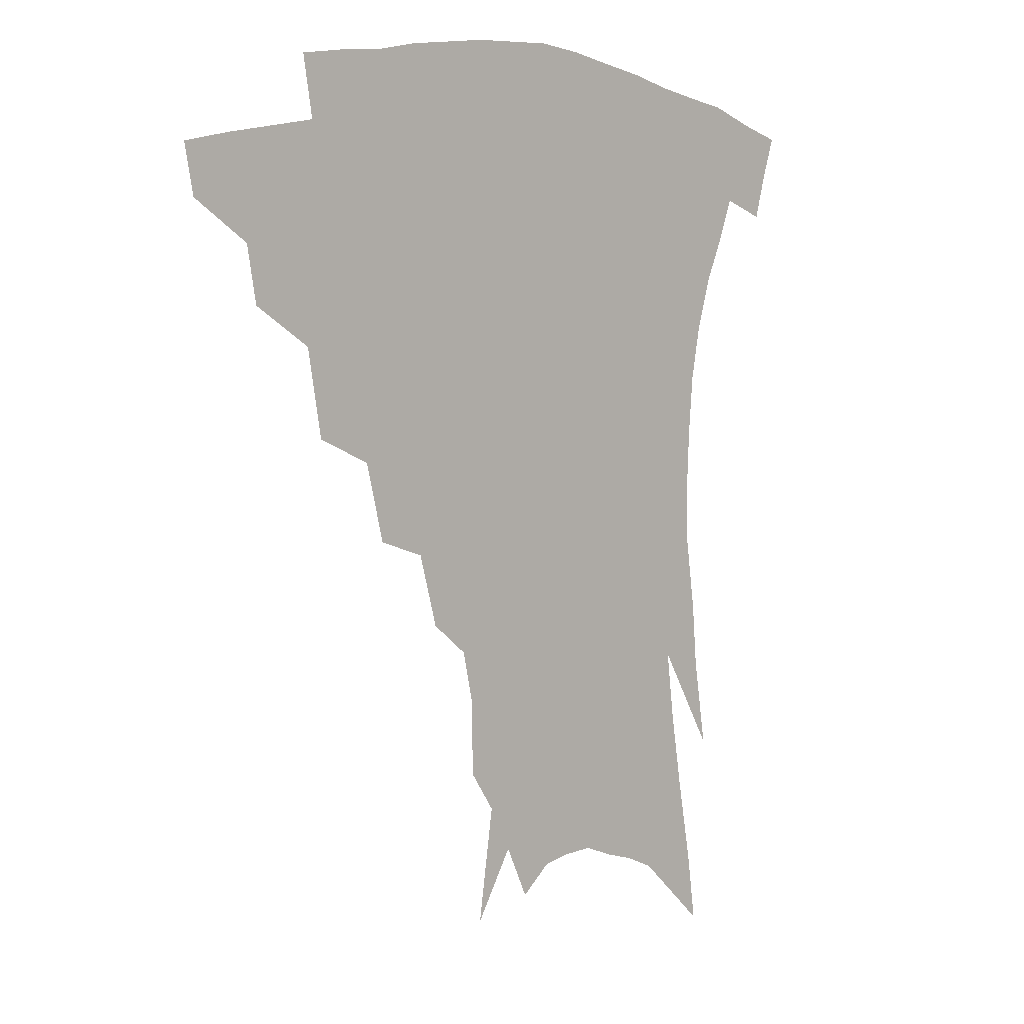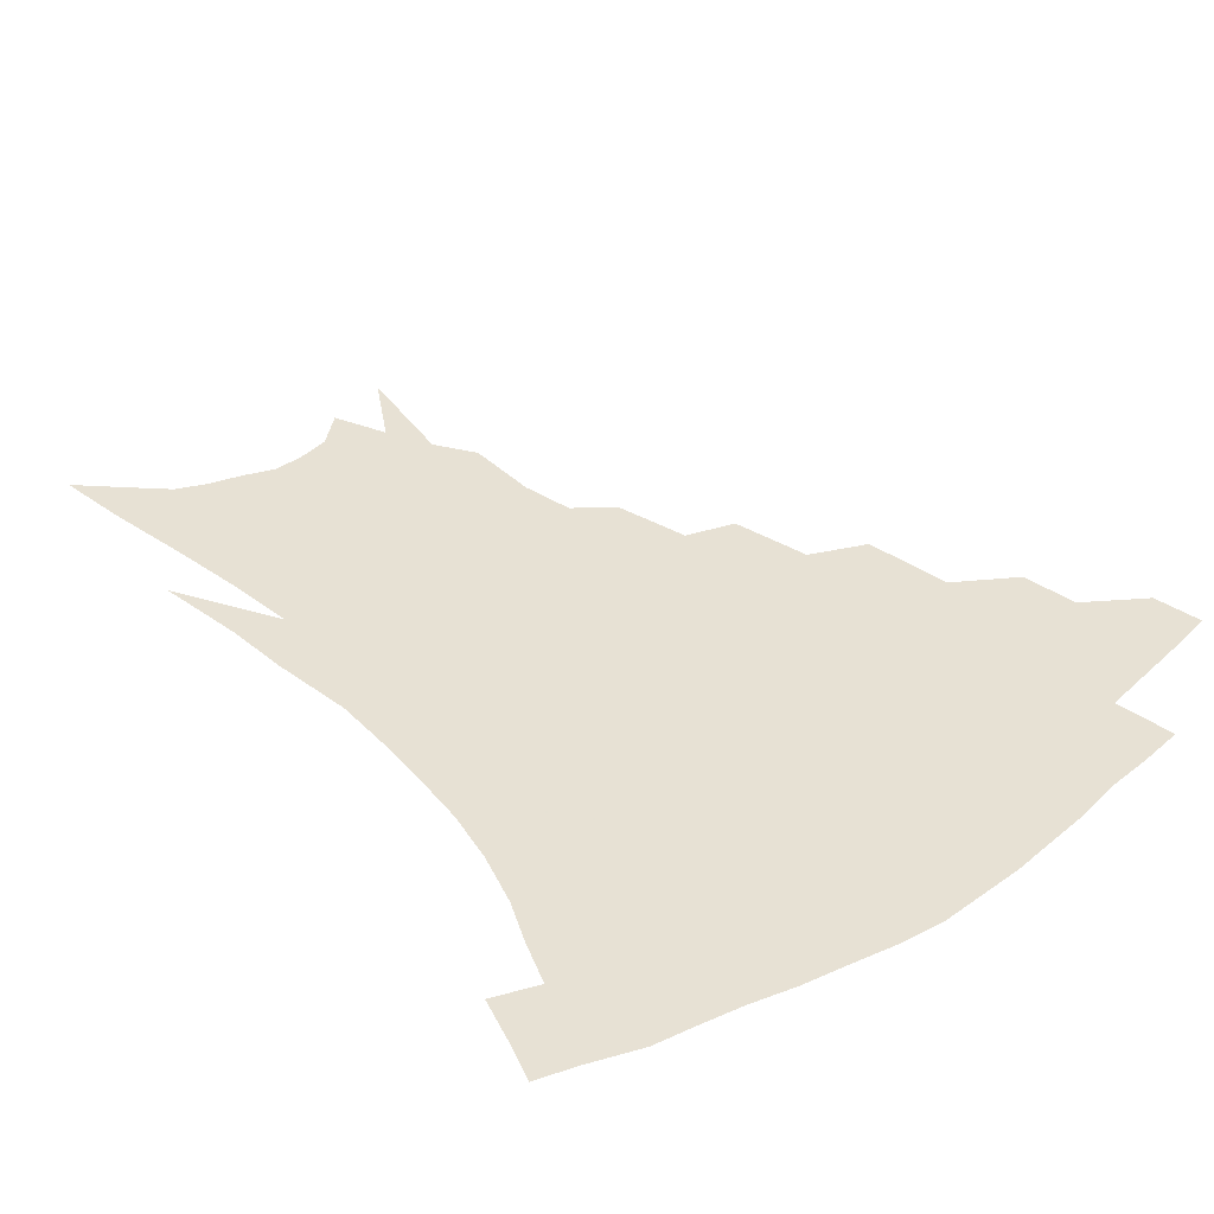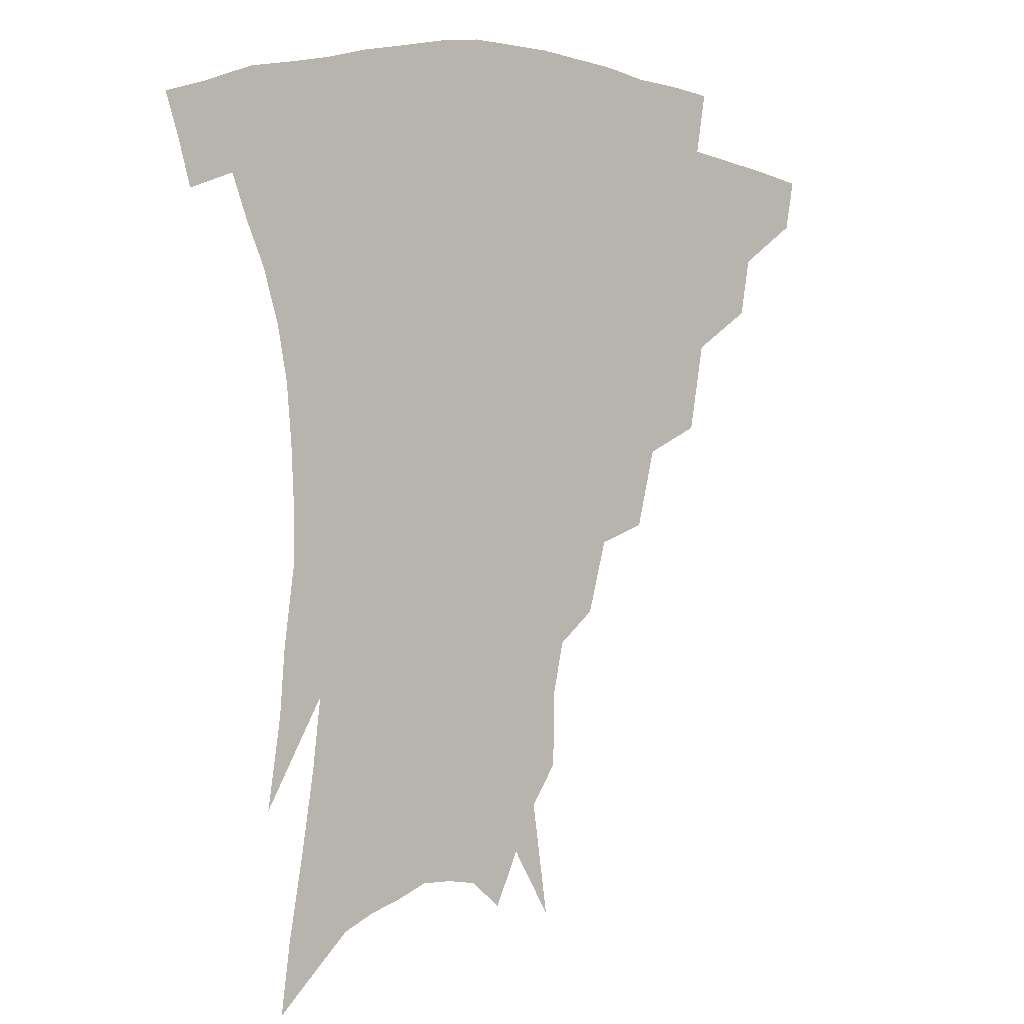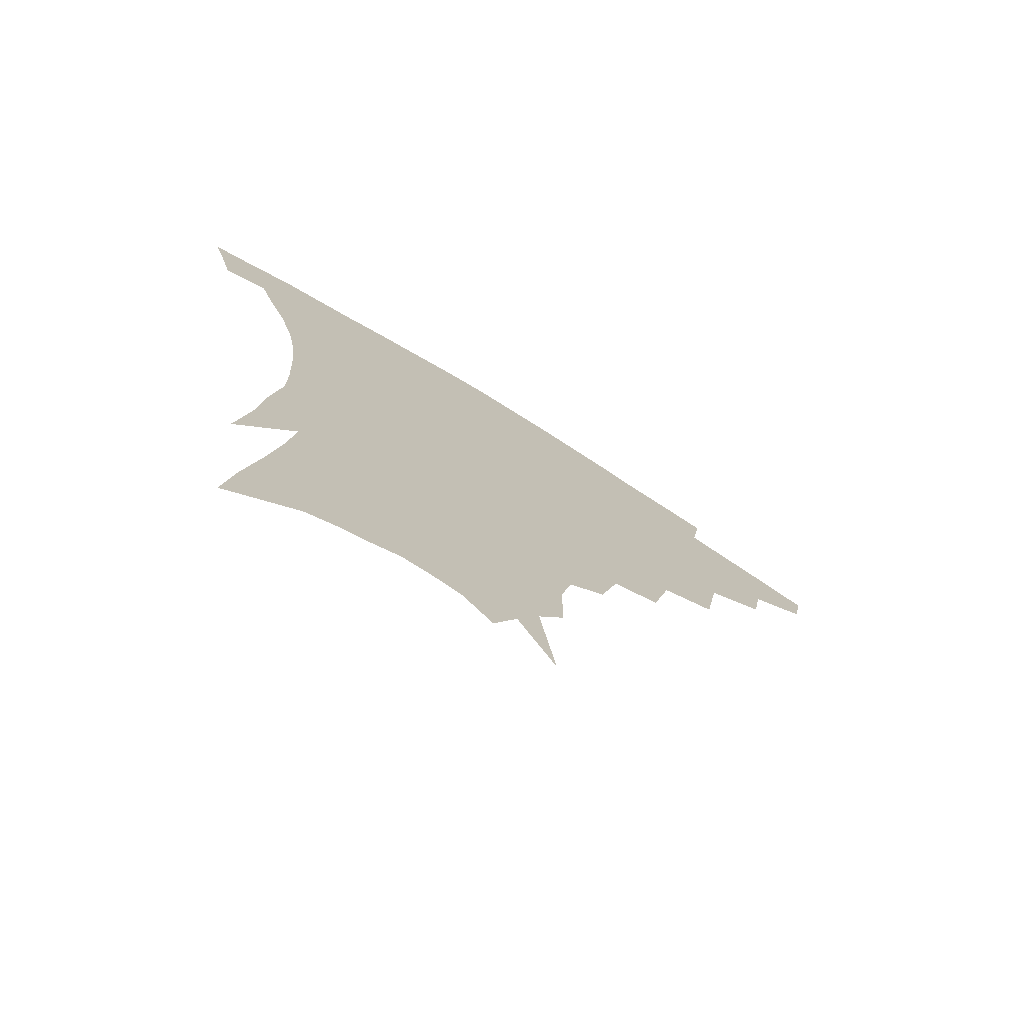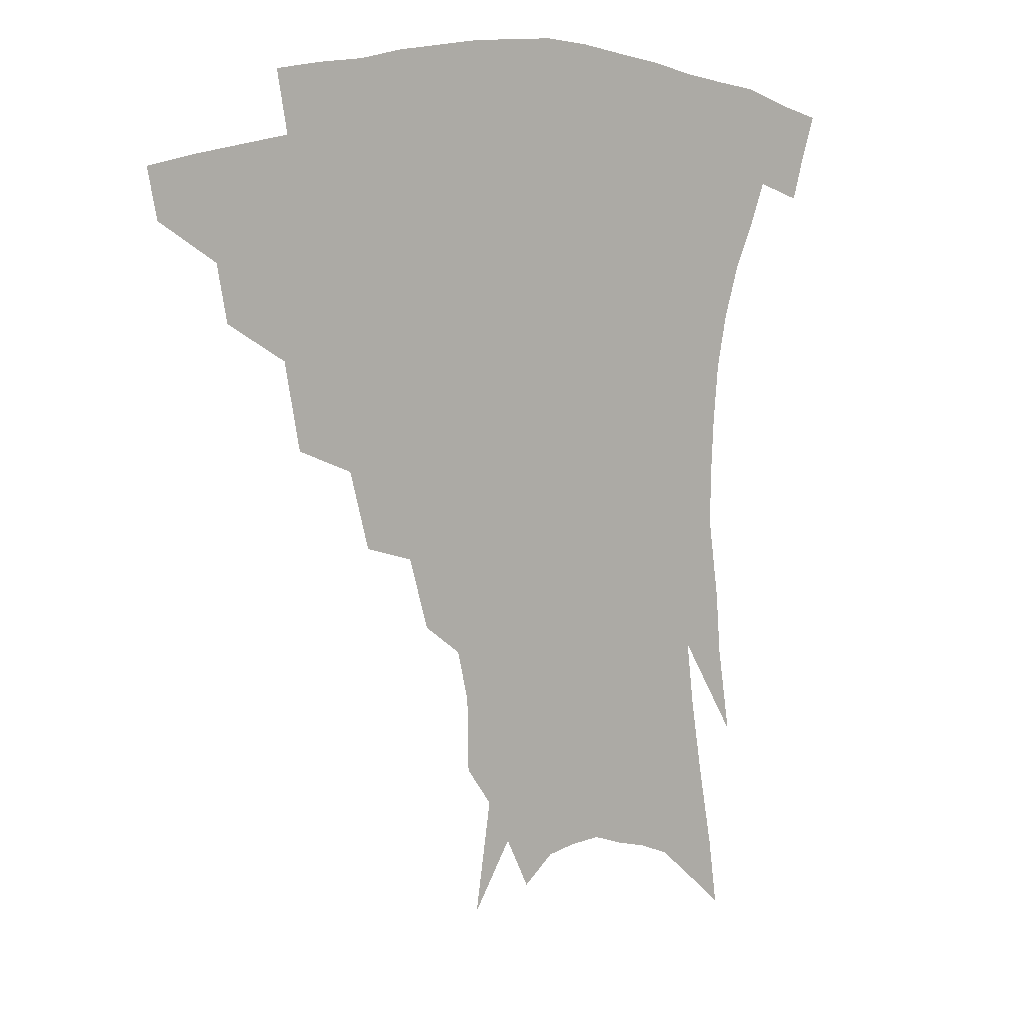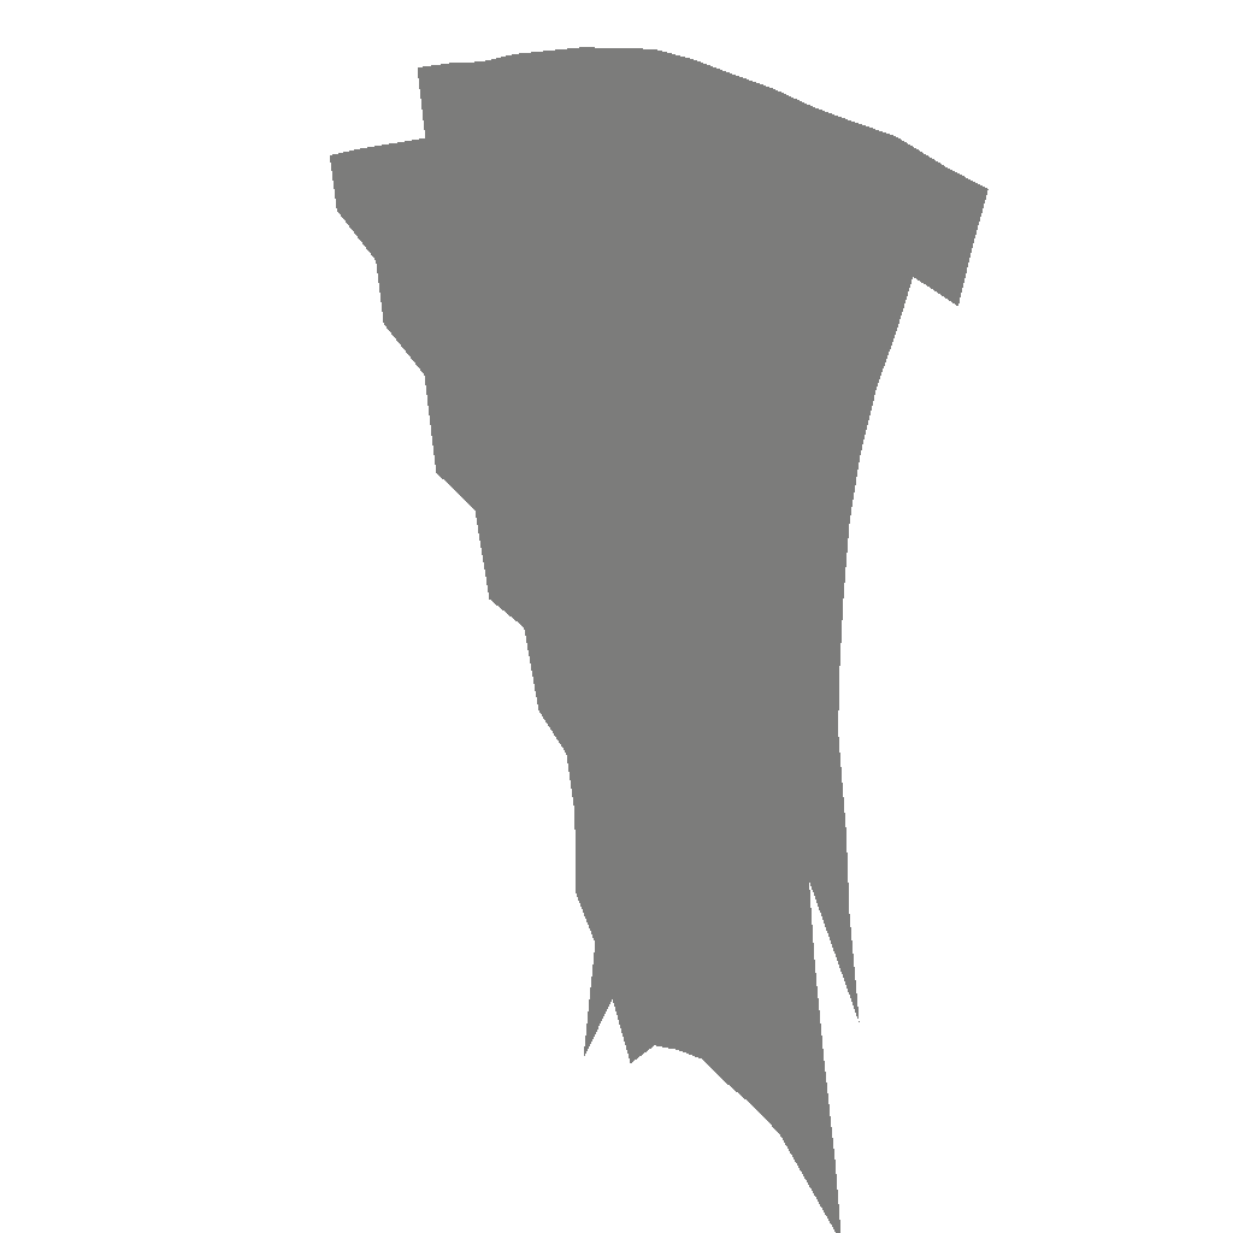
<metadata>
{"format":"obj","ext":"obj","renderer":"f3d","projection":"perspective","resolution":1024,"background":"white","views":[{"elev":5.5,"azim":-43.5,"up":"+Y"},{"elev":39.4,"azim":140.3,"up":"+Z"},{"elev":2.2,"azim":141.5,"up":"+Y"},{"elev":-74.9,"azim":148.1,"up":"+Y"},{"elev":10.5,"azim":-35.5,"up":"+Y"},{"elev":14.7,"azim":49.0,"up":"+Y"}]}
</metadata>
<code>
v 458.9 334.2 0
v 455.9 350.1 0
v 481 303.1 0
v 477.8 321.3 0
v 474.9 337.4 0
v 471.5 353.2 0
v 505 262.7 0
v 500.2 290.6 0
v 496.5 309.4 0
v 493.3 325.4 0
v 490.1 340.5 0
v 487.4 355.8 0
v 529.1 229.5 0
v 522.9 254.6 0
v 517.4 274.4 0
v 513.9 298.1 0
v 510.8 314.2 0
v 507.8 328.6 0
v 505.2 343.2 0
v 502.5 358.3 0
v 499.3 377.7 0
v 551 201.1 0
v 544.7 224.2 0
v 538.3 241.3 0
v 534.2 268.5 0
v 530.3 285.1 0
v 527.2 301.6 0
v 524.5 317.3 0
v 522 331.6 0
v 519.7 345.6 0
v 517 360.3 0
v 513.9 379.5 0
v 567 150.8 0
v 566.6 174.8 0
v 563.1 191.3 0
v 558 214.4 0
v 553 236.2 0
v 549 258.1 0
v 545.9 276.9 0
v 543.3 292.3 0
v 540.5 305.8 0
v 538 319.7 0
v 535.8 333.5 0
v 533.9 347.9 0
v 531.2 363.6 0
v 528.6 380.7 0
v 570.1 101.5 0
v 575.3 138.2 0
v 575.6 163.2 0
v 573.9 184.9 0
v 570.1 205.3 0
v 566 222.1 0
v 562.1 245.2 0
v 559.5 264.9 0
v 557.2 281.2 0
v 555.3 295.2 0
v 553.9 309.9 0
v 552 322.7 0
v 549.9 335.9 0
v 548.4 349.7 0
v 545.8 365.2 0
v 542.8 383.4 0
v 582.8 123.5 0
v 584.2 147.1 0
v 583.8 175.6 0
v 581.2 193.7 0
v 577.9 212.6 0
v 574.6 232.1 0
v 571.8 250.7 0
v 570.2 271.5 0
v 568.3 283.2 0
v 567.3 298.5 0
v 566.4 312.1 0
v 565.4 324.9 0
v 565.4 337.8 0
v 562.2 351.6 0
v 560.3 365.8 0
v 557 384.9 0
v 590.6 106.6 0
v 592.9 134.5 0
v 592.8 157.6 0
v 591.5 179.9 0
v 588.9 201.4 0
v 586.2 219.2 0
v 583.7 240.4 0
v 581.9 256.3 0
v 580.6 274.1 0
v 579.6 286.6 0
v 579.3 301.7 0
v 578.4 313.5 0
v 577.6 325.4 0
v 577.6 338.9 0
v 575.6 352.6 0
v 574.2 366.1 0
v 570.9 386.4 0
v 600.6 115.3 0
v 601.6 138.9 0
v 601 162.6 0
v 599.4 183.1 0
v 597.1 202.7 0
v 594.8 221.8 0
v 592.9 240.4 0
v 591.6 260.1 0
v 590.8 274.9 0
v 590.6 288.4 0
v 590.6 303.2 0
v 590.1 314.3 0
v 590.1 326.7 0
v 590.3 339.5 0
v 588.8 353.5 0
v 587.4 367.9 0
v 584.9 386.8 0
v 610.4 117.1 0
v 610.3 142 0
v 609.1 163.3 0
v 607.3 186.2 0
v 605.2 206.7 0
v 603.4 224.7 0
v 602.1 245.2 0
v 601.4 260.2 0
v 601.1 274.1 0
v 601.3 289.9 0
v 601.6 303.3 0
v 602.3 315.6 0
v 602.3 327.4 0
v 602.5 339.7 0
v 601.9 353.7 0
v 601.2 368.3 0
v 598.9 387.2 0
v 620.4 117.6 0
v 618.8 143.8 0
v 617.3 164.6 0
v 615.3 188.2 0
v 613.6 207.1 0
v 612.1 226.2 0
v 611.2 245.2 0
v 611 260 0
v 611.2 276.1 0
v 611.7 290.3 0
v 612.6 302.3 0
v 613.8 316 0
v 614.8 327.9 0
v 614.9 340.3 0
v 615 353.4 0
v 615.7 366.8 0
v 613.4 385.4 0
v 630.6 113.6 0
v 627.7 141.8 0
v 625.6 164.8 0
v 623.3 189 0
v 622 207.8 0
v 620.9 225.7 0
v 620.2 243.7 0
v 620.5 258.2 0
v 621.1 274 0
v 622 288 0
v 623.4 301.4 0
v 624.9 314.4 0
v 626.8 327.3 0
v 628.4 339 0
v 629.3 351.3 0
v 630.7 363.6 0
v 628.2 382.4 0
v 640.6 110.6 0
v 636.9 138.4 0
v 634 163.4 0
v 631.8 186.4 0
v 630.5 205.6 0
v 629.8 222.7 0
v 629.6 239.1 0
v 629.8 255.6 0
v 630.5 272.9 0
v 631.9 285.8 0
v 633.9 301.2 0
v 636.1 313.6 0
v 638.4 325.8 0
v 640.5 337.6 0
v 642.7 349.5 0
v 643.5 362.3 0
v 642.4 379.7 0
v 650.7 106.2 0
v 647 131.4 0
v 643.2 158.4 0
v 640.7 181.1 0
v 639.4 200.5 0
v 638.9 217.9 0
v 638.8 234.5 0
v 639 251.1 0
v 639.6 269.8 0
v 641.4 284.7 0
v 643.7 297.7 0
v 646.7 312 0
v 649.5 323.8 0
v 652.5 335.7 0
v 655.3 347.5 0
v 656.4 360.6 0
v 656.9 376 0
v 662.3 95.1 0
v 658.5 120.2 0
v 653.8 148.6 0
v 651.2 170.5 0
v 649.3 191.6 0
v 648.5 210.3 0
v 647.9 228.8 0
v 648 246.7 0
v 648.8 264.1 0
v 650.5 280.3 0
v 653.2 297 0
v 656.6 308.3 0
v 660.3 321.2 0
v 663.7 332.9 0
v 667.5 345.2 0
v 669 359.5 0
v 670.6 373.3 0
v 674.4 83.5 0
v 671.3 106 0
v 666.5 133.2 0
v 662.6 158 0
v 659.9 180.2 0
v 658.6 200.8 0
v 657.5 220.4 0
v 657.9 236.8 0
v 658.2 255.4 0
v 659.5 273.4 0
v 661.8 290.7 0
v 665.9 302.8 0
v 670.5 317.8 0
v 675 330.1 0
v 678.8 342.5 0
v 681.8 356.4 0
v 683.8 371 0
v 678.9 146.9 0
v 674.5 175.4 0
v 672.8 196.4 0
v 669.2 222.5 0
v 669.3 239.8 0
v 670.1 257.9 0
v 671.7 276.9 0
v 674.8 293.8 0
v 679.8 311.1 0
v 685.6 324.9 0
v 690.6 338.8 0
v 695.6 351.9 0
v 700.1 365 0
v 705.1 333.4 0
v 709 347.8 0
v 713.1 361 0
f 4 5 1
f 1 5 2
f 5 6 2
f 8 9 3
f 3 9 4
f 9 10 4
f 4 10 5
f 10 11 5
f 5 11 6
f 11 12 6
f 14 15 7
f 7 15 8
f 15 16 8
f 8 16 9
f 16 17 9
f 9 17 10
f 17 18 10
f 10 18 11
f 18 19 11
f 11 19 12
f 19 20 12
f 23 24 13
f 13 24 14
f 24 25 14
f 14 25 15
f 25 26 15
f 15 26 16
f 26 27 16
f 16 27 17
f 27 28 17
f 17 28 18
f 28 29 18
f 18 29 19
f 29 30 19
f 19 30 20
f 30 31 20
f 20 31 21
f 31 32 21
f 35 36 22
f 22 36 23
f 36 37 23
f 23 37 24
f 37 38 24
f 24 38 25
f 38 39 25
f 25 39 26
f 39 40 26
f 26 40 27
f 40 41 27
f 27 41 28
f 41 42 28
f 28 42 29
f 42 43 29
f 29 43 30
f 43 44 30
f 30 44 31
f 44 45 31
f 31 45 32
f 45 46 32
f 48 49 33
f 33 49 34
f 49 50 34
f 34 50 35
f 50 51 35
f 35 51 36
f 51 52 36
f 36 52 37
f 52 53 37
f 37 53 38
f 53 54 38
f 38 54 39
f 54 55 39
f 39 55 40
f 55 56 40
f 40 56 41
f 56 57 41
f 41 57 42
f 57 58 42
f 42 58 43
f 58 59 43
f 43 59 44
f 59 60 44
f 44 60 45
f 60 61 45
f 45 61 46
f 61 62 46
f 47 63 48
f 63 64 48
f 48 64 49
f 64 65 49
f 49 65 50
f 65 66 50
f 50 66 51
f 66 67 51
f 51 67 52
f 67 68 52
f 52 68 53
f 68 69 53
f 53 69 54
f 69 70 54
f 54 70 55
f 70 71 55
f 55 71 56
f 71 72 56
f 56 72 57
f 72 73 57
f 57 73 58
f 73 74 58
f 58 74 59
f 74 75 59
f 59 75 60
f 75 76 60
f 60 76 61
f 76 77 61
f 61 77 62
f 77 78 62
f 79 80 63
f 63 80 64
f 80 81 64
f 64 81 65
f 81 82 65
f 65 82 66
f 82 83 66
f 66 83 67
f 83 84 67
f 67 84 68
f 84 85 68
f 68 85 69
f 85 86 69
f 69 86 70
f 86 87 70
f 70 87 71
f 87 88 71
f 71 88 72
f 88 89 72
f 72 89 73
f 89 90 73
f 73 90 74
f 90 91 74
f 74 91 75
f 91 92 75
f 75 92 76
f 92 93 76
f 76 93 77
f 93 94 77
f 77 94 78
f 94 95 78
f 79 96 80
f 96 97 80
f 80 97 81
f 97 98 81
f 81 98 82
f 98 99 82
f 82 99 83
f 99 100 83
f 83 100 84
f 100 101 84
f 84 101 85
f 101 102 85
f 85 102 86
f 102 103 86
f 86 103 87
f 103 104 87
f 87 104 88
f 104 105 88
f 88 105 89
f 105 106 89
f 89 106 90
f 106 107 90
f 90 107 91
f 107 108 91
f 91 108 92
f 108 109 92
f 92 109 93
f 109 110 93
f 93 110 94
f 110 111 94
f 94 111 95
f 111 112 95
f 96 113 97
f 113 114 97
f 97 114 98
f 114 115 98
f 98 115 99
f 115 116 99
f 99 116 100
f 116 117 100
f 100 117 101
f 117 118 101
f 101 118 102
f 118 119 102
f 102 119 103
f 119 120 103
f 103 120 104
f 120 121 104
f 104 121 105
f 121 122 105
f 105 122 106
f 122 123 106
f 106 123 107
f 123 124 107
f 107 124 108
f 124 125 108
f 108 125 109
f 125 126 109
f 109 126 110
f 126 127 110
f 110 127 111
f 127 128 111
f 111 128 112
f 128 129 112
f 113 130 114
f 130 131 114
f 114 131 115
f 131 132 115
f 115 132 116
f 132 133 116
f 116 133 117
f 133 134 117
f 117 134 118
f 134 135 118
f 118 135 119
f 135 136 119
f 119 136 120
f 136 137 120
f 120 137 121
f 137 138 121
f 121 138 122
f 138 139 122
f 122 139 123
f 139 140 123
f 123 140 124
f 140 141 124
f 124 141 125
f 141 142 125
f 125 142 126
f 142 143 126
f 126 143 127
f 143 144 127
f 127 144 128
f 144 145 128
f 128 145 129
f 145 146 129
f 130 147 131
f 147 148 131
f 131 148 132
f 148 149 132
f 132 149 133
f 149 150 133
f 133 150 134
f 150 151 134
f 134 151 135
f 151 152 135
f 135 152 136
f 152 153 136
f 136 153 137
f 153 154 137
f 137 154 138
f 154 155 138
f 138 155 139
f 155 156 139
f 139 156 140
f 156 157 140
f 140 157 141
f 157 158 141
f 141 158 142
f 158 159 142
f 142 159 143
f 159 160 143
f 143 160 144
f 160 161 144
f 144 161 145
f 161 162 145
f 145 162 146
f 162 163 146
f 147 164 148
f 164 165 148
f 148 165 149
f 165 166 149
f 149 166 150
f 166 167 150
f 150 167 151
f 167 168 151
f 151 168 152
f 168 169 152
f 152 169 153
f 169 170 153
f 153 170 154
f 170 171 154
f 154 171 155
f 171 172 155
f 155 172 156
f 172 173 156
f 156 173 157
f 173 174 157
f 157 174 158
f 174 175 158
f 158 175 159
f 175 176 159
f 159 176 160
f 176 177 160
f 160 177 161
f 177 178 161
f 161 178 162
f 178 179 162
f 162 179 163
f 179 180 163
f 164 181 165
f 181 182 165
f 165 182 166
f 182 183 166
f 166 183 167
f 183 184 167
f 167 184 168
f 184 185 168
f 168 185 169
f 185 186 169
f 169 186 170
f 186 187 170
f 170 187 171
f 187 188 171
f 171 188 172
f 188 189 172
f 172 189 173
f 189 190 173
f 173 190 174
f 190 191 174
f 174 191 175
f 191 192 175
f 175 192 176
f 192 193 176
f 176 193 177
f 193 194 177
f 177 194 178
f 194 195 178
f 178 195 179
f 195 196 179
f 179 196 180
f 196 197 180
f 181 198 182
f 198 199 182
f 182 199 183
f 199 200 183
f 183 200 184
f 200 201 184
f 184 201 185
f 201 202 185
f 185 202 186
f 202 203 186
f 186 203 187
f 203 204 187
f 187 204 188
f 204 205 188
f 188 205 189
f 205 206 189
f 189 206 190
f 206 207 190
f 190 207 191
f 207 208 191
f 191 208 192
f 208 209 192
f 192 209 193
f 209 210 193
f 193 210 194
f 210 211 194
f 194 211 195
f 211 212 195
f 195 212 196
f 212 213 196
f 196 213 197
f 213 214 197
f 198 215 199
f 215 216 199
f 199 216 200
f 216 217 200
f 200 217 201
f 217 218 201
f 201 218 202
f 218 219 202
f 202 219 203
f 219 220 203
f 203 220 204
f 220 221 204
f 204 221 205
f 221 222 205
f 205 222 206
f 222 223 206
f 206 223 207
f 223 224 207
f 207 224 208
f 224 225 208
f 208 225 209
f 225 226 209
f 209 226 210
f 226 227 210
f 210 227 211
f 227 228 211
f 211 228 212
f 228 229 212
f 212 229 213
f 229 230 213
f 213 230 214
f 230 231 214
f 219 232 220
f 232 233 220
f 220 233 221
f 233 234 221
f 221 234 222
f 234 235 222
f 222 235 223
f 235 236 223
f 223 236 224
f 236 237 224
f 224 237 225
f 237 238 225
f 225 238 226
f 238 239 226
f 226 239 227
f 239 240 227
f 227 240 228
f 240 241 228
f 228 241 229
f 241 242 229
f 229 242 230
f 242 243 230
f 230 243 231
f 243 244 231
f 242 245 243
f 245 246 243
f 243 246 244
f 246 247 244

</code>
